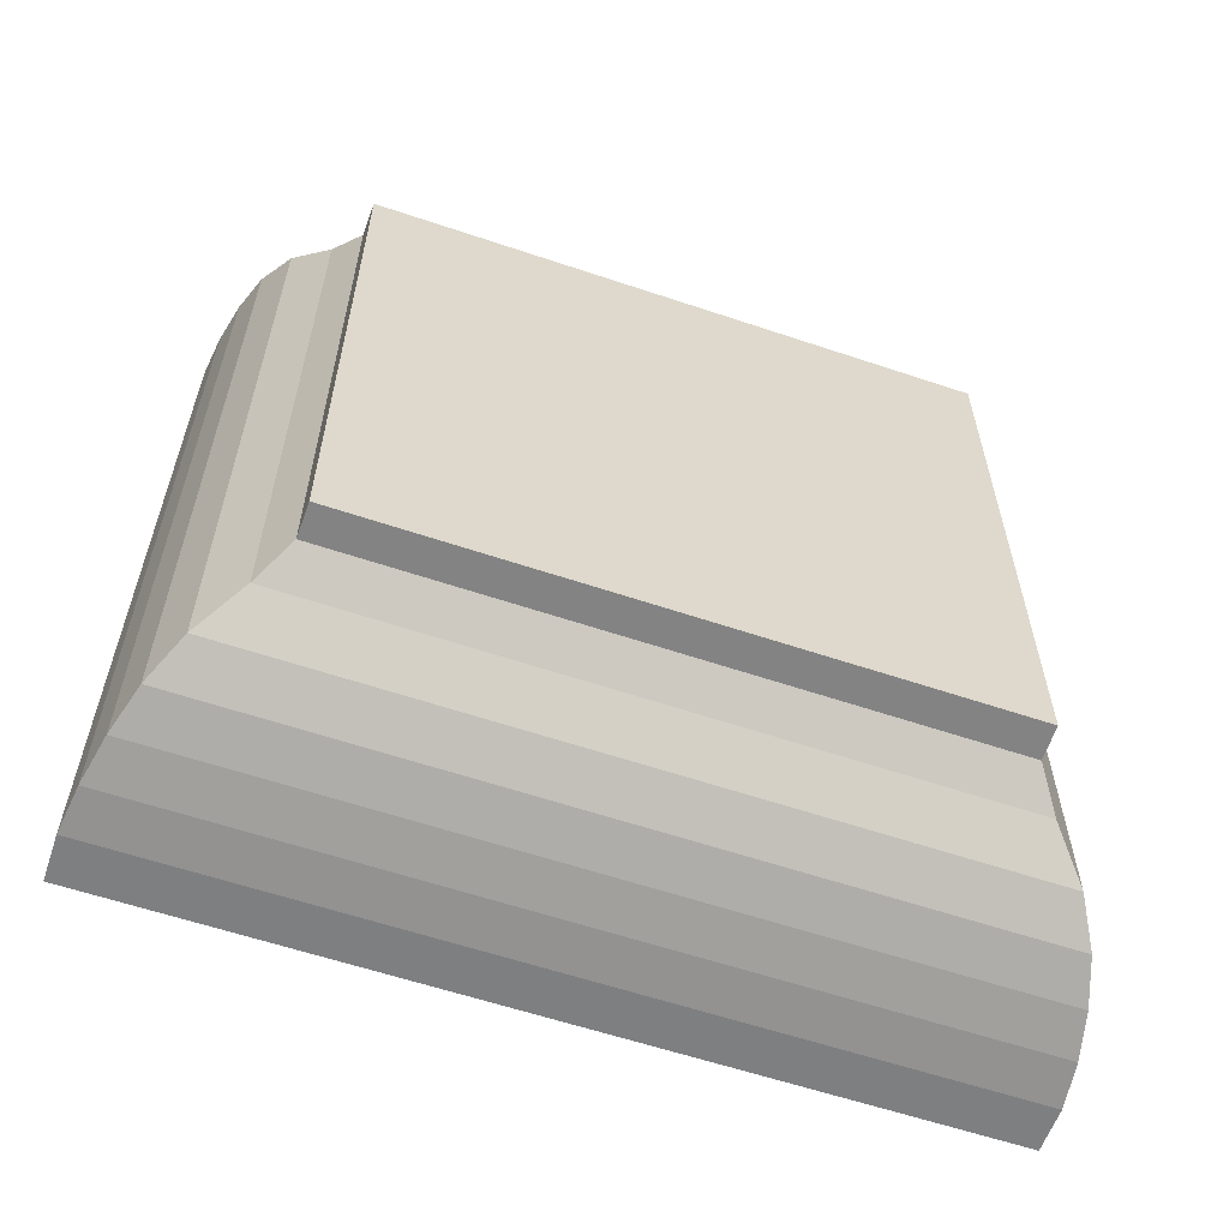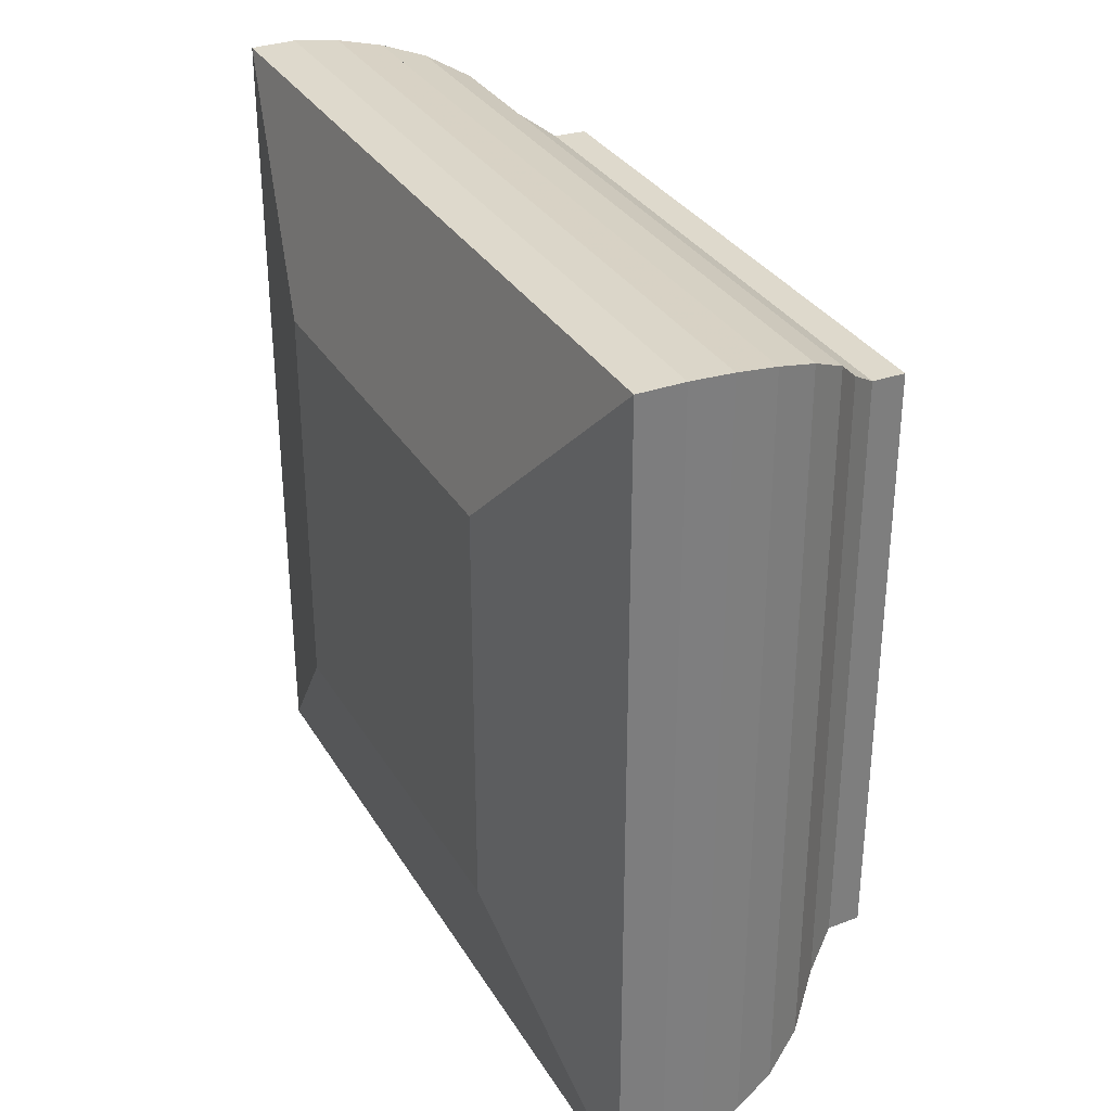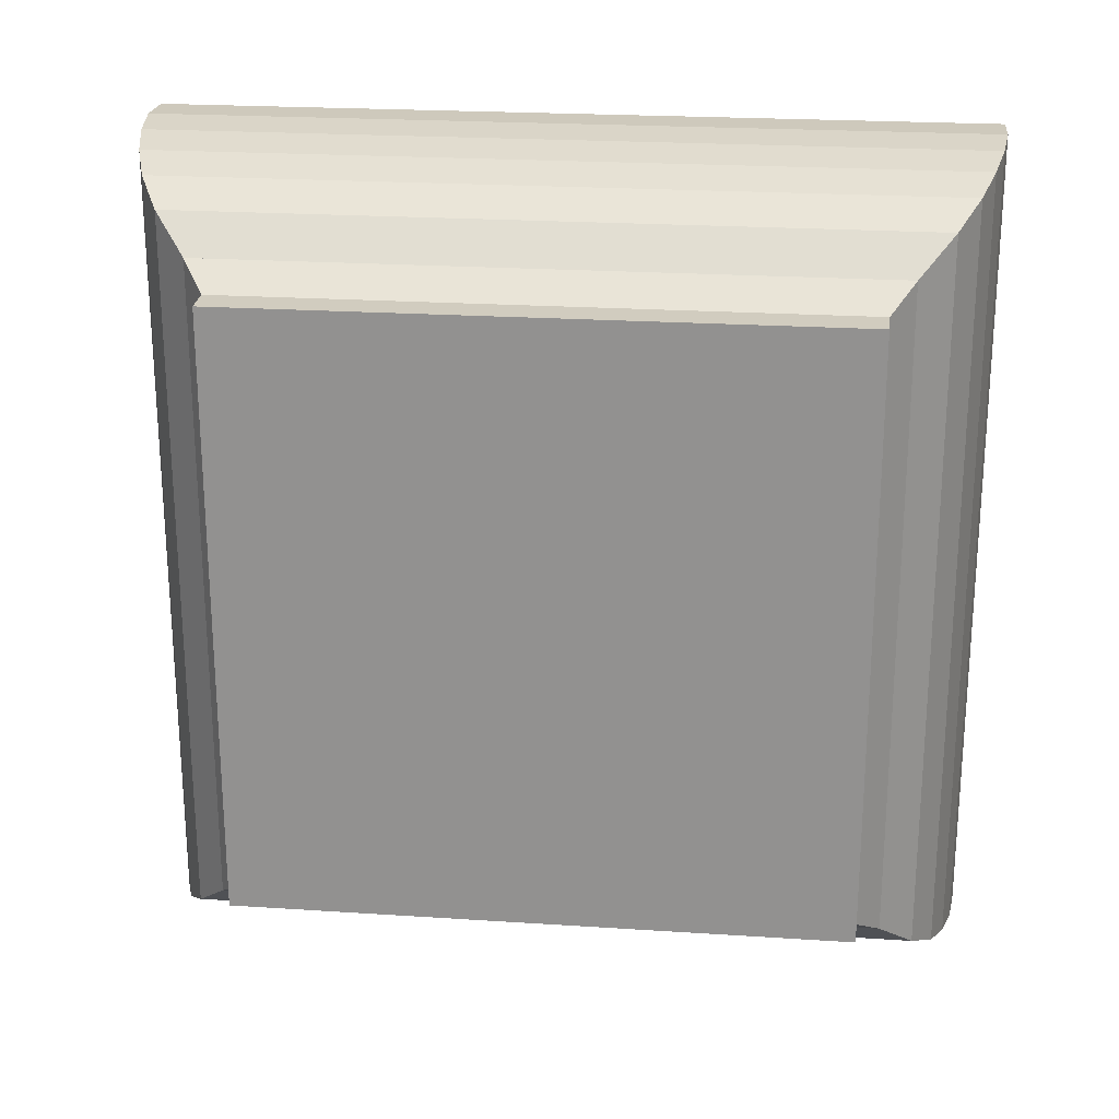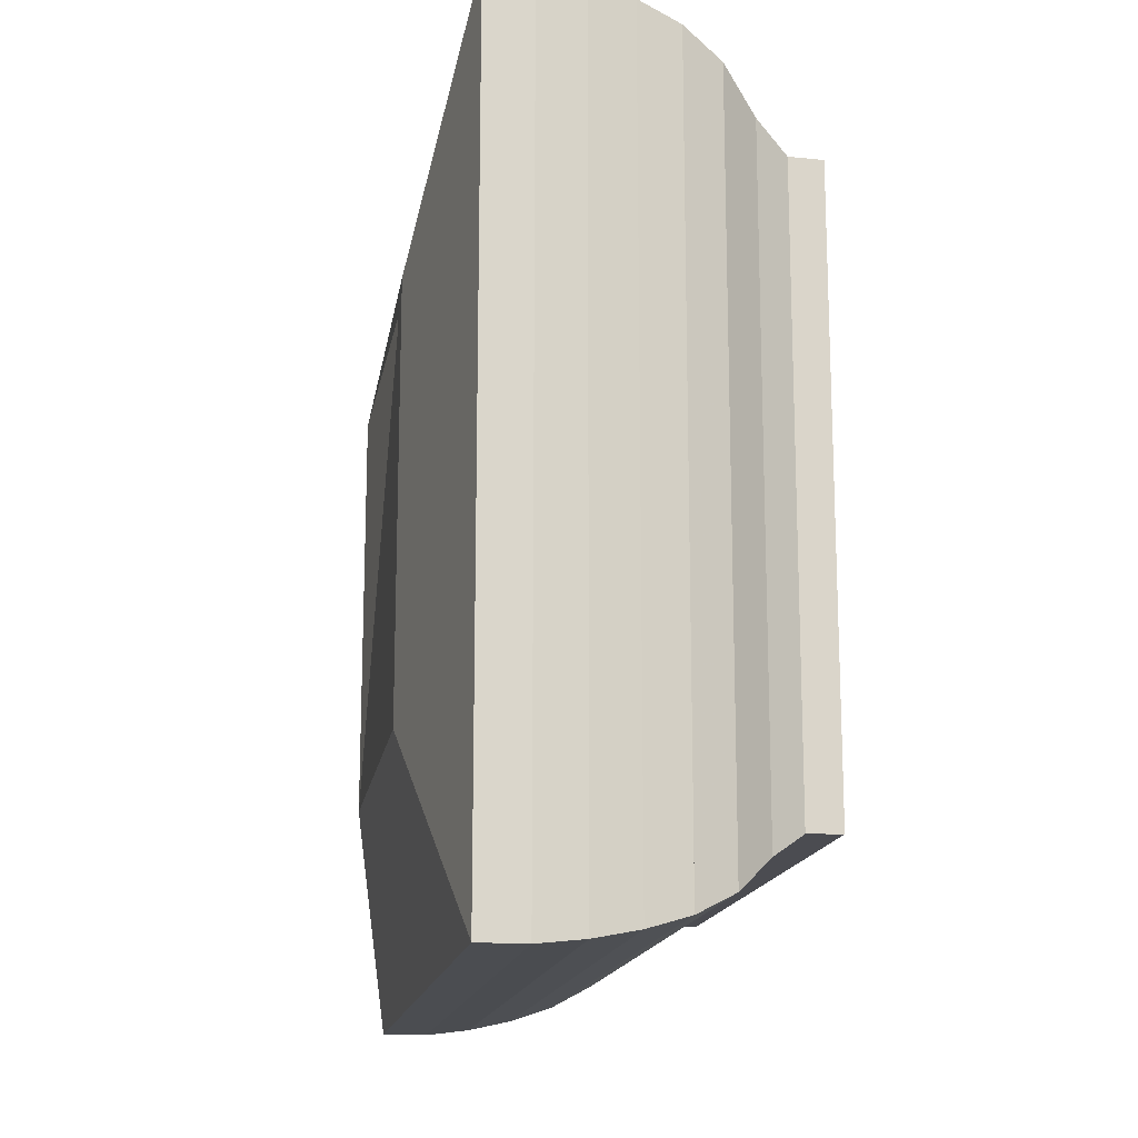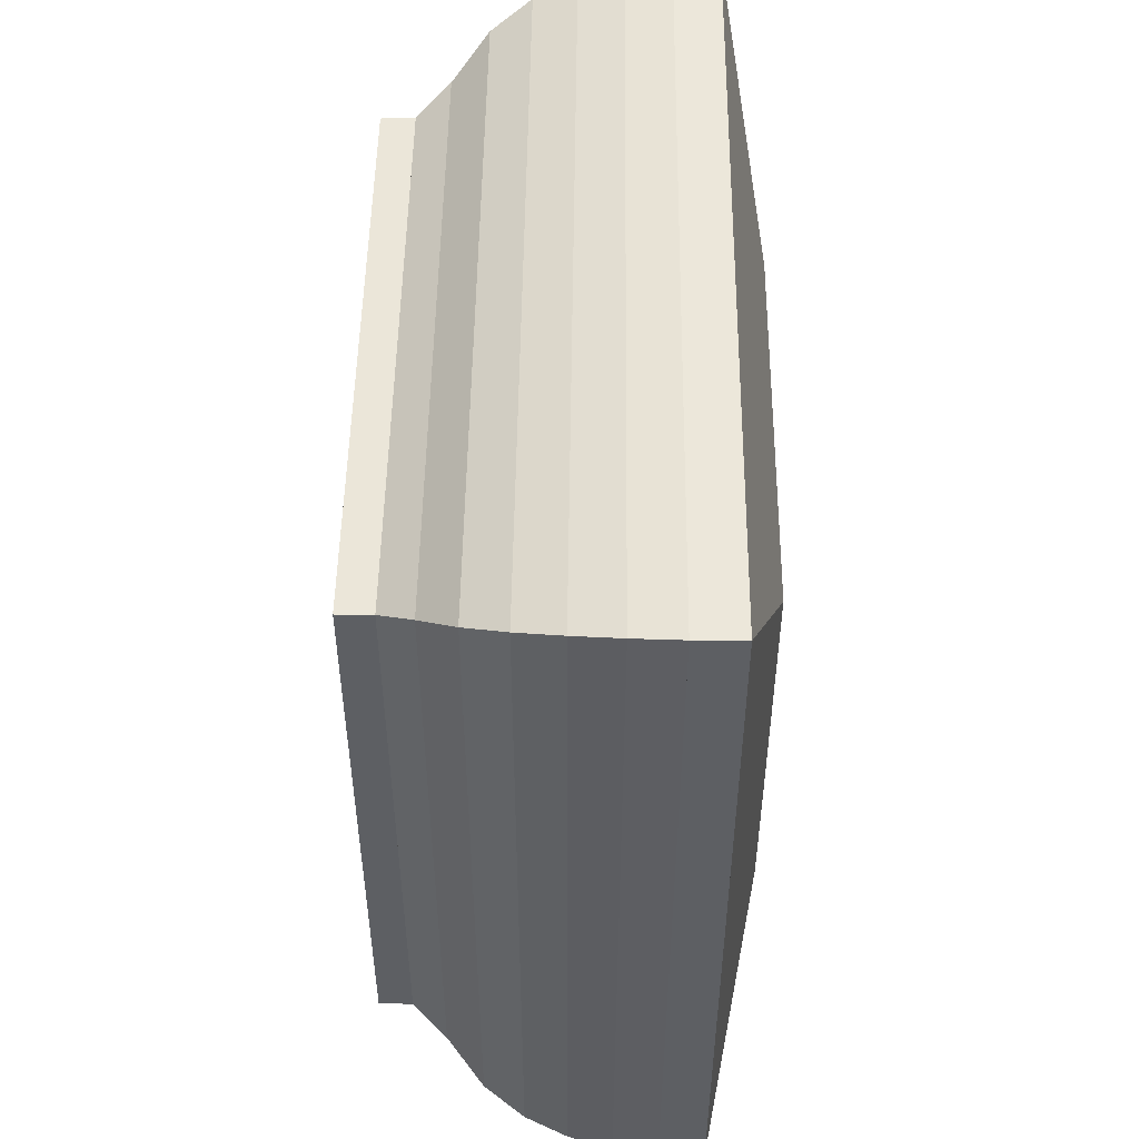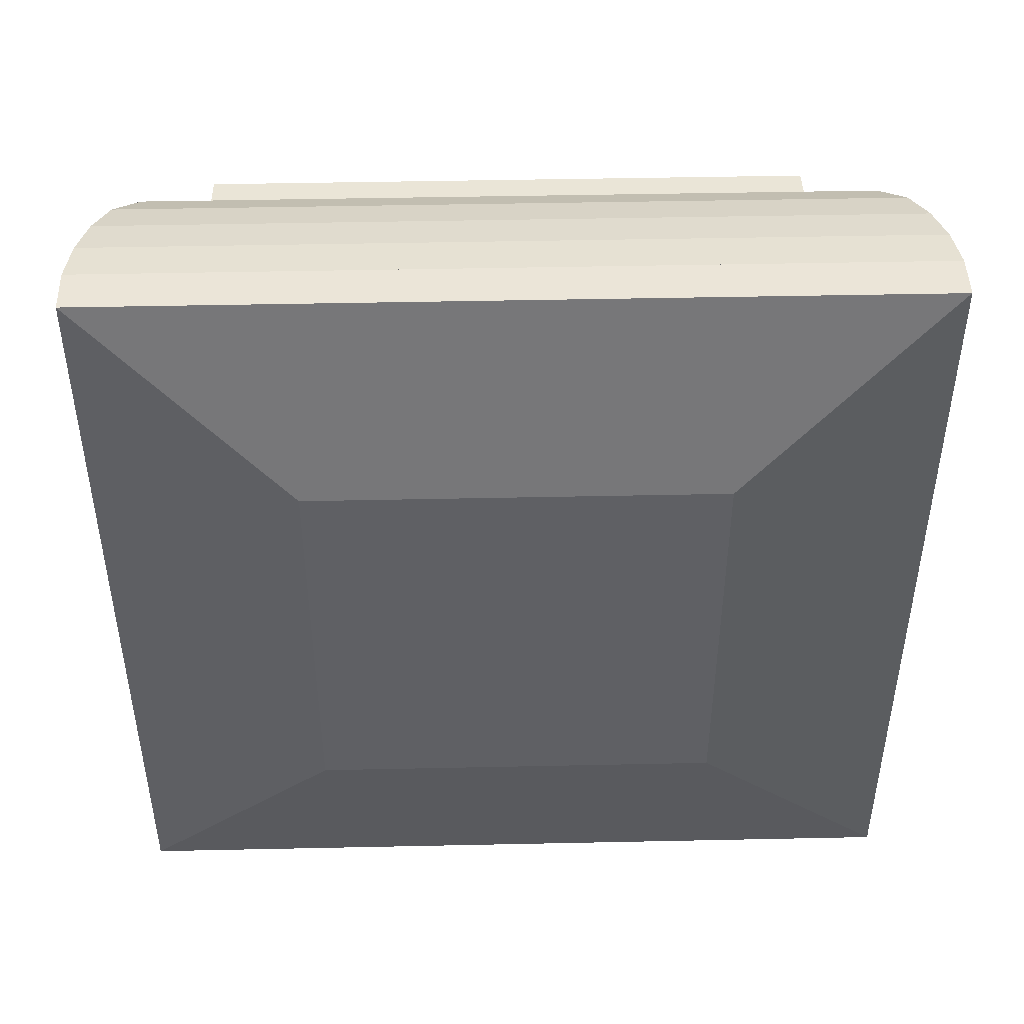
<metadata>
{"format":"obj","ext":"obj","renderer":"f3d","projection":"perspective","resolution":1024,"background":"white","views":[{"elev":-60.0,"azim":71.0,"up":"+Y"},{"elev":32.1,"azim":-26.3,"up":"+Y"},{"elev":22.8,"azim":96.4,"up":"+Y"},{"elev":-15.6,"azim":-8.8,"up":"+Z"},{"elev":50.0,"azim":-179.3,"up":"+Z"},{"elev":45.5,"azim":-91.4,"up":"+Y"}]}
</metadata>
<code>
v 0 -1 -1
v 0 -1 1
v 0 1 1
v 0 1 -1
v 0.2213 -1.992 -1.992
v 0.2213 -1.992 1.992
v 0.2213 1.992 1.992
v 0.2213 1.992 -1.992
v 0.4428 -1.993 -1.993
v 0.4428 -1.993 1.993
v 0.4428 1.993 1.993
v 0.4428 1.993 -1.993
v 0.6614 -1.968 -1.968
v 0.6614 -1.968 1.968
v 0.6614 1.968 1.968
v 0.6614 1.968 -1.968
v 0.875 -1.922 -1.922
v 0.875 -1.922 1.922
v 0.875 1.922 1.922
v 0.875 1.922 -1.922
v 1.081 -1.857 -1.857
v 1.081 -1.857 1.857
v 1.081 1.857 1.857
v 1.081 1.857 -1.857
v 1.276 -1.752 -1.752
v 1.276 -1.752 1.752
v 1.276 1.752 1.752
v 1.276 1.752 -1.752
v 1.452 -1.587 -1.587
v 1.452 -1.587 1.587
v 1.452 1.587 1.587
v 1.452 1.587 -1.587
v 1.616 -1.473 -1.473
v 1.616 -1.473 1.473
v 1.616 1.473 1.473
v 1.616 1.473 -1.473
v 1.779 -1.469 -1.469
v 1.779 -1.469 1.469
v 1.779 1.469 1.469
v 1.779 1.469 -1.469
f 1 2 4 5
f 5 6 7 8
f 5 6 2 1
f 6 7 3 2
f 7 8 4 3
f 8 5 1 4
f 9 10 11 12
f 9 10 6 5
f 10 11 7 6
f 11 12 8 7
f 12 9 5 8
f 13 14 15 16
f 13 14 10 9
f 14 15 11 10
f 15 16 12 11
f 16 13 9 12
f 17 18 19 20
f 17 18 14 13
f 18 19 15 14
f 19 20 16 15
f 20 17 13 16
f 21 22 23 24
f 21 22 18 17
f 22 23 19 18
f 23 24 20 19
f 24 21 17 20
f 25 26 27 28
f 25 26 22 21
f 26 27 23 22
f 27 28 24 23
f 28 25 21 24
f 29 30 31 32
f 29 30 26 25
f 30 31 27 26
f 31 32 28 27
f 32 29 25 28
f 33 34 35 36
f 33 34 30 29
f 34 35 31 30
f 35 36 32 31
f 36 33 29 32
f 37 38 39 40
f 37 38 34 33
f 38 39 35 34
f 39 40 36 35
f 40 37 33 36

</code>
